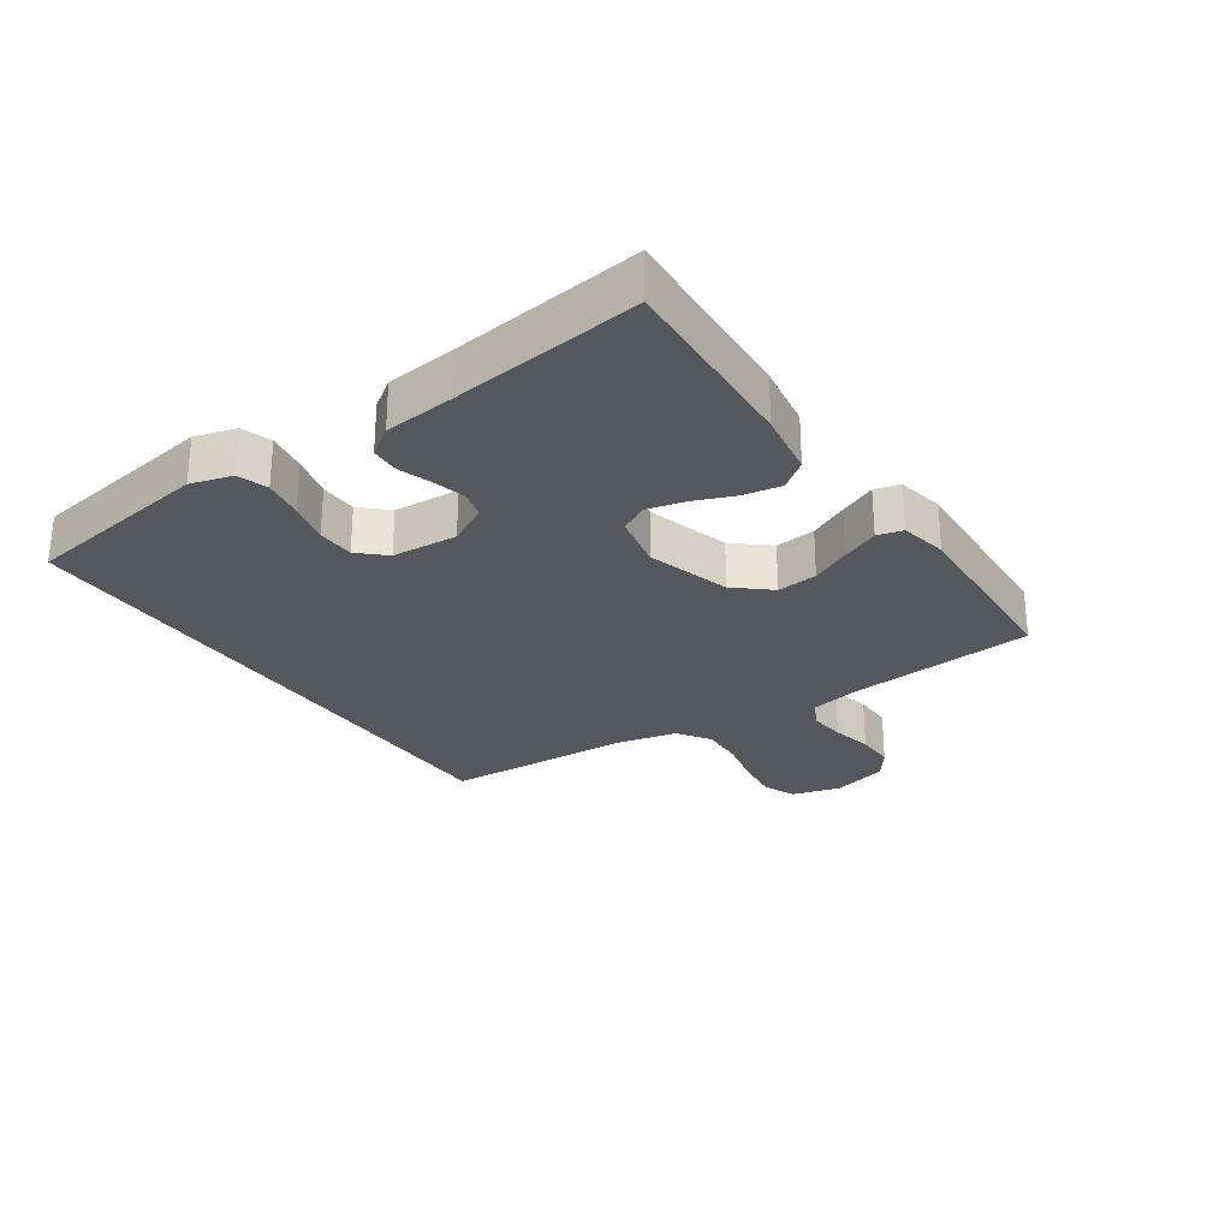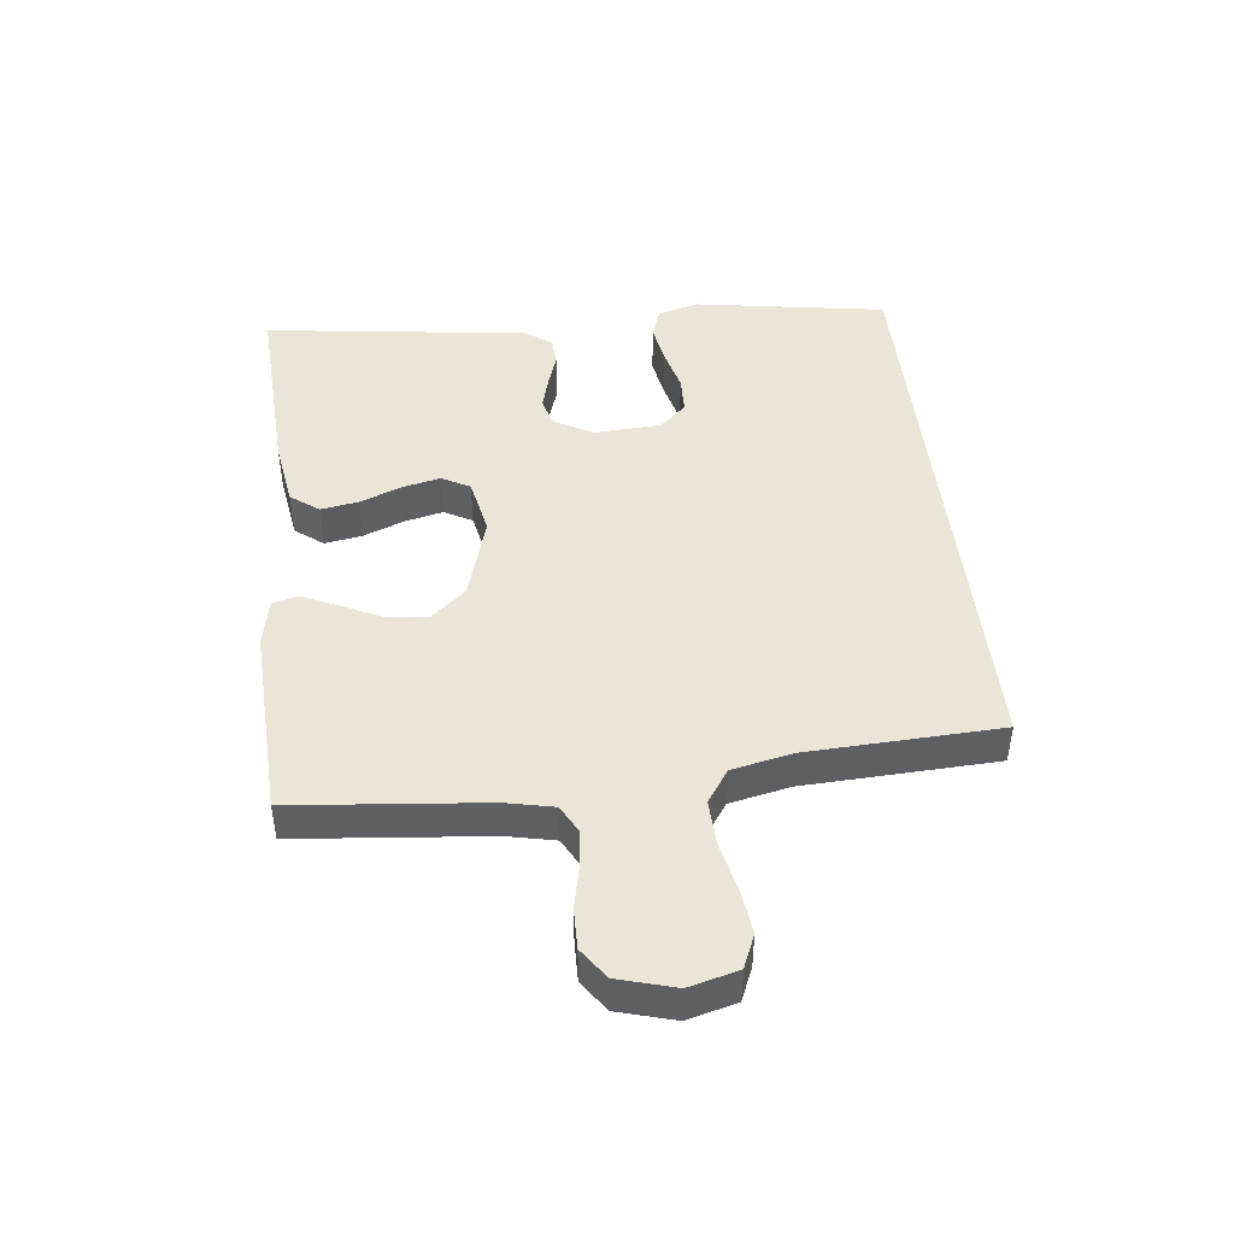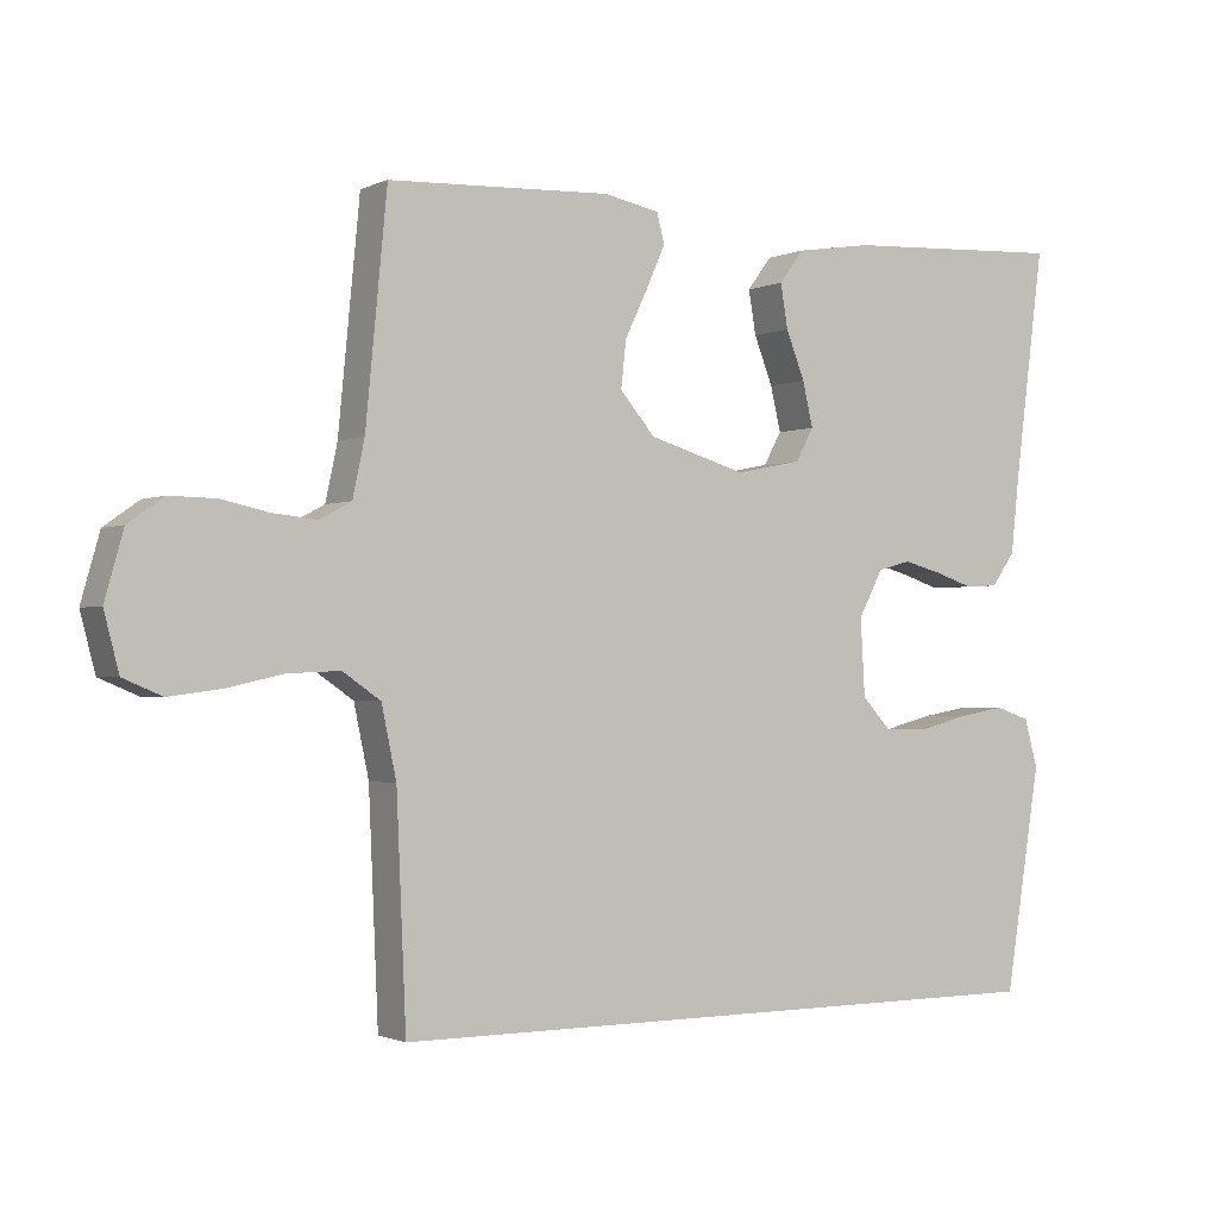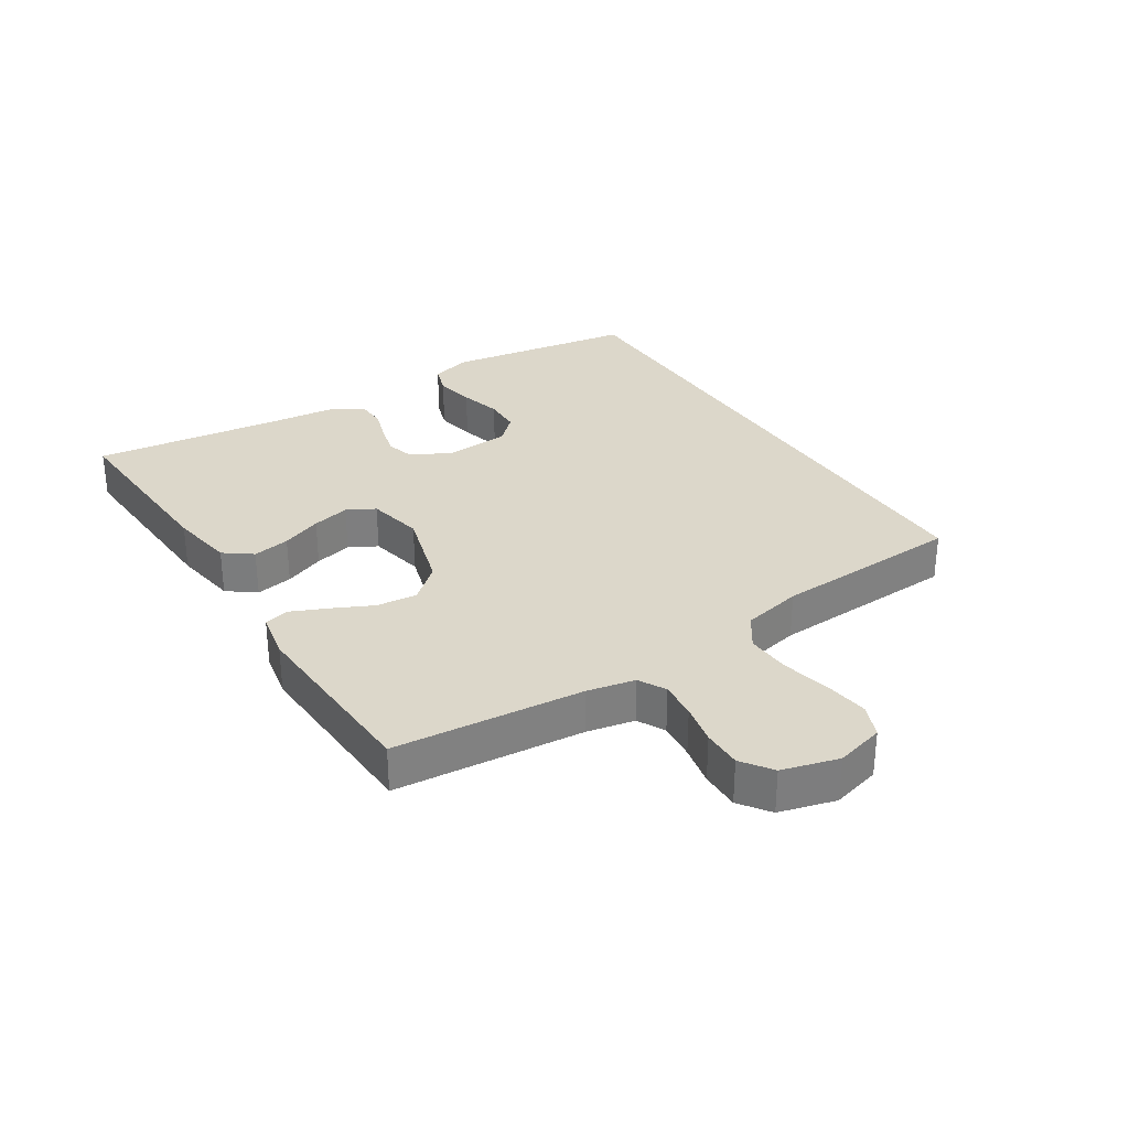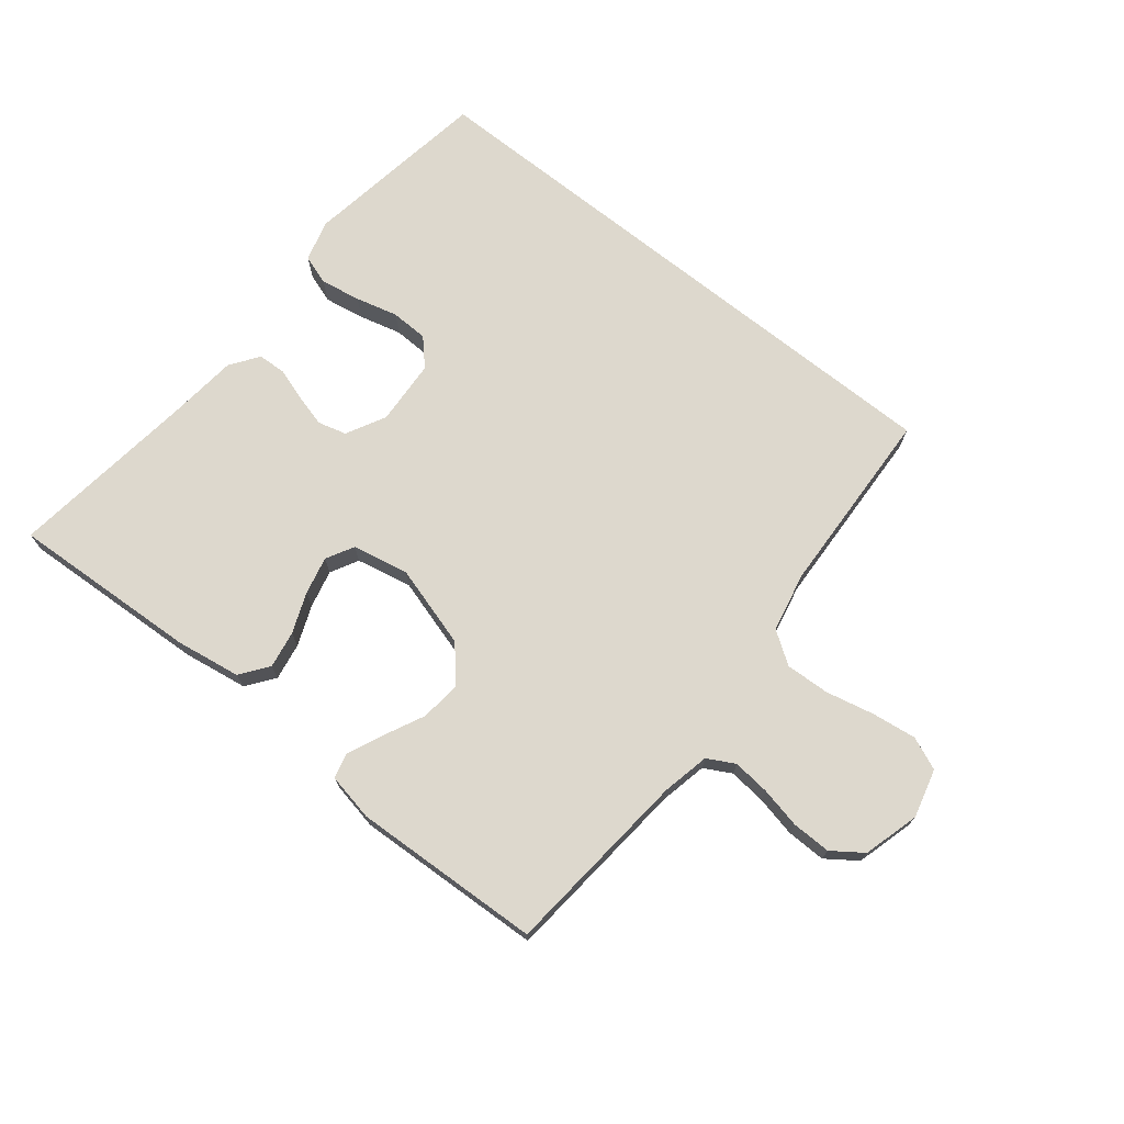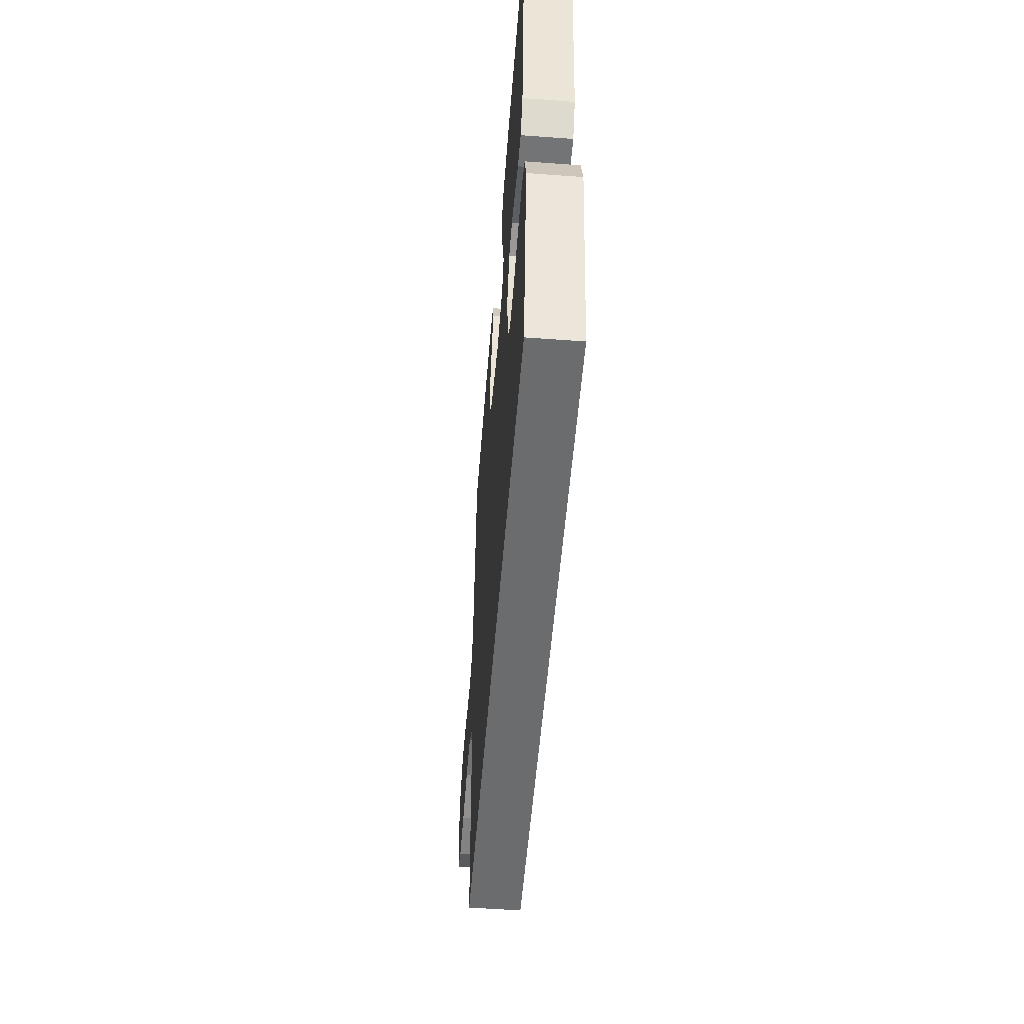
<metadata>
{"format":"obj","ext":"obj","renderer":"f3d","projection":"perspective","resolution":1024,"background":"white","views":[{"elev":-27.0,"azim":-56.0,"up":"+Y"},{"elev":45.7,"azim":83.6,"up":"+Y"},{"elev":-1.4,"azim":147.6,"up":"+Z"},{"elev":30.8,"azim":57.2,"up":"+Y"},{"elev":72.1,"azim":38.5,"up":"+Y"},{"elev":-53.6,"azim":-94.5,"up":"+Z"}]}
</metadata>
<code>
v -0.442 0.07 -0.5
v -0.49 0.07 -0.2
v -0.472 0.07 -0.135
v -0.425 0.07 -0.119
v -0.361 0.07 -0.13
v -0.294 0.07 -0.147
v -0.235 0.07 -0.145
v -0.197 0.07 -0.104
v -0.191 0.07 0
v -0.224 0.07 0.062
v -0.269 0.07 0.074
v -0.321 0.07 0.06
v -0.372 0.07 0.043
v -0.417 0.07 0.045
v -0.449 0.07 0.09
v -0.461 0.07 0.2
v -0.5 0.07 0.5
v -0.2 0.07 0.485
v -0.097 0.07 0.469
v -0.064 0.07 0.425
v -0.074 0.07 0.366
v -0.099 0.07 0.302
v -0.113 0.07 0.242
v -0.089 0.07 0.198
v 0 0.07 0.18
v 0.131 0.07 0.219
v 0.178 0.07 0.274
v 0.171 0.07 0.338
v 0.14 0.07 0.402
v 0.115 0.07 0.458
v 0.125 0.07 0.498
v 0.2 0.07 0.513
v 0.5 0.07 0.5
v 0.529 0.07 0.2
v 0.545 0.07 0.125
v 0.588 0.07 0.102
v 0.647 0.07 0.108
v 0.712 0.07 0.122
v 0.774 0.07 0.123
v 0.822 0.07 0.089
v 0.847 0.07 0
v 0.827 0.07 -0.077
v 0.775 0.07 -0.099
v 0.705 0.07 -0.09
v 0.628 0.07 -0.073
v 0.558 0.07 -0.07
v 0.507 0.07 -0.105
v 0.487 0.07 -0.2
v 0.474 0.07 -0.5
v -0.442 0 -0.5
v -0.49 0 -0.2
v -0.472 0 -0.135
v -0.425 0 -0.119
v -0.361 0 -0.13
v -0.294 0 -0.147
v -0.235 0 -0.145
v -0.197 0 -0.104
v -0.191 0 0
v -0.224 0 0.062
v -0.269 0 0.074
v -0.321 0 0.06
v -0.372 0 0.043
v -0.417 0 0.045
v -0.449 0 0.09
v -0.461 0 0.2
v -0.5 0 0.5
v -0.2 0 0.485
v -0.097 0 0.469
v -0.064 0 0.425
v -0.074 0 0.366
v -0.099 0 0.302
v -0.113 0 0.242
v -0.089 0 0.198
v 0 0 0.18
v 0.131 0 0.219
v 0.178 0 0.274
v 0.171 0 0.338
v 0.14 0 0.402
v 0.115 0 0.458
v 0.125 0 0.498
v 0.2 0 0.513
v 0.5 0 0.5
v 0.529 0 0.2
v 0.545 0 0.125
v 0.588 0 0.102
v 0.647 0 0.108
v 0.712 0 0.122
v 0.774 0 0.123
v 0.822 0 0.089
v 0.847 0 0
v 0.827 0 -0.077
v 0.775 0 -0.099
v 0.705 0 -0.09
v 0.628 0 -0.073
v 0.558 0 -0.07
v 0.507 0 -0.105
v 0.487 0 -0.2
v 0.474 0 -0.5
f 1 2 3
f 49 1 3
f 48 49 3
f 43 44 45
f 42 43 45
f 41 42 45
f 40 41 45
f 39 40 45
f 38 39 45
f 37 38 45
f 36 37 45 46
f 35 36 46 47
f 32 33 34
f 31 32 34
f 30 31 34
f 29 30 34
f 28 29 34
f 35 47 48
f 34 35 48
f 28 34 48
f 27 28 48
f 20 21 22
f 19 20 22
f 18 19 22
f 17 18 22
f 16 17 22
f 16 22 23
f 15 16 23
f 14 15 23
f 13 14 23
f 12 13 23
f 11 12 23 24
f 3 4 5 6
f 48 3 6
f 48 6 7
f 26 27 48
f 25 26 48
f 10 11 24 25
f 9 10 25 48
f 8 9 48
f 7 8 48
f 52 51 50
f 52 50 98
f 52 98 97
f 94 93 92
f 94 92 91
f 94 91 90
f 94 90 89
f 94 89 88
f 94 88 87
f 94 87 86
f 95 94 86 85
f 96 95 85 84
f 83 82 81
f 83 81 80
f 83 80 79
f 83 79 78
f 83 78 77
f 97 96 84
f 97 84 83
f 97 83 77
f 97 77 76
f 71 70 69
f 71 69 68
f 71 68 67
f 71 67 66
f 71 66 65
f 72 71 65
f 72 65 64
f 72 64 63
f 72 63 62
f 72 62 61
f 73 72 61 60
f 55 54 53 52
f 55 52 97
f 56 55 97
f 97 76 75
f 97 75 74
f 74 73 60 59
f 97 74 59 58
f 97 58 57
f 97 57 56
f 1 50 51 2
f 2 51 52 3
f 3 52 53 4
f 4 53 54 5
f 5 54 55 6
f 6 55 56 7
f 7 56 57 8
f 8 57 58 9
f 9 58 59 10
f 10 59 60 11
f 11 60 61 12
f 12 61 62 13
f 13 62 63 14
f 14 63 64 15
f 15 64 65 16
f 16 65 66 17
f 17 66 67 18
f 18 67 68 19
f 19 68 69 20
f 20 69 70 21
f 21 70 71 22
f 22 71 72 23
f 23 72 73 24
f 24 73 74 25
f 25 74 75 26
f 26 75 76 27
f 27 76 77 28
f 28 77 78 29
f 29 78 79 30
f 30 79 80 31
f 31 80 81 32
f 32 81 82 33
f 33 82 83 34
f 34 83 84 35
f 35 84 85 36
f 36 85 86 37
f 37 86 87 38
f 38 87 88 39
f 39 88 89 40
f 40 89 90 41
f 41 90 91 42
f 42 91 92 43
f 43 92 93 44
f 44 93 94 45
f 45 94 95 46
f 46 95 96 47
f 47 96 97 48
f 48 97 98 49
f 49 98 50 1

</code>
